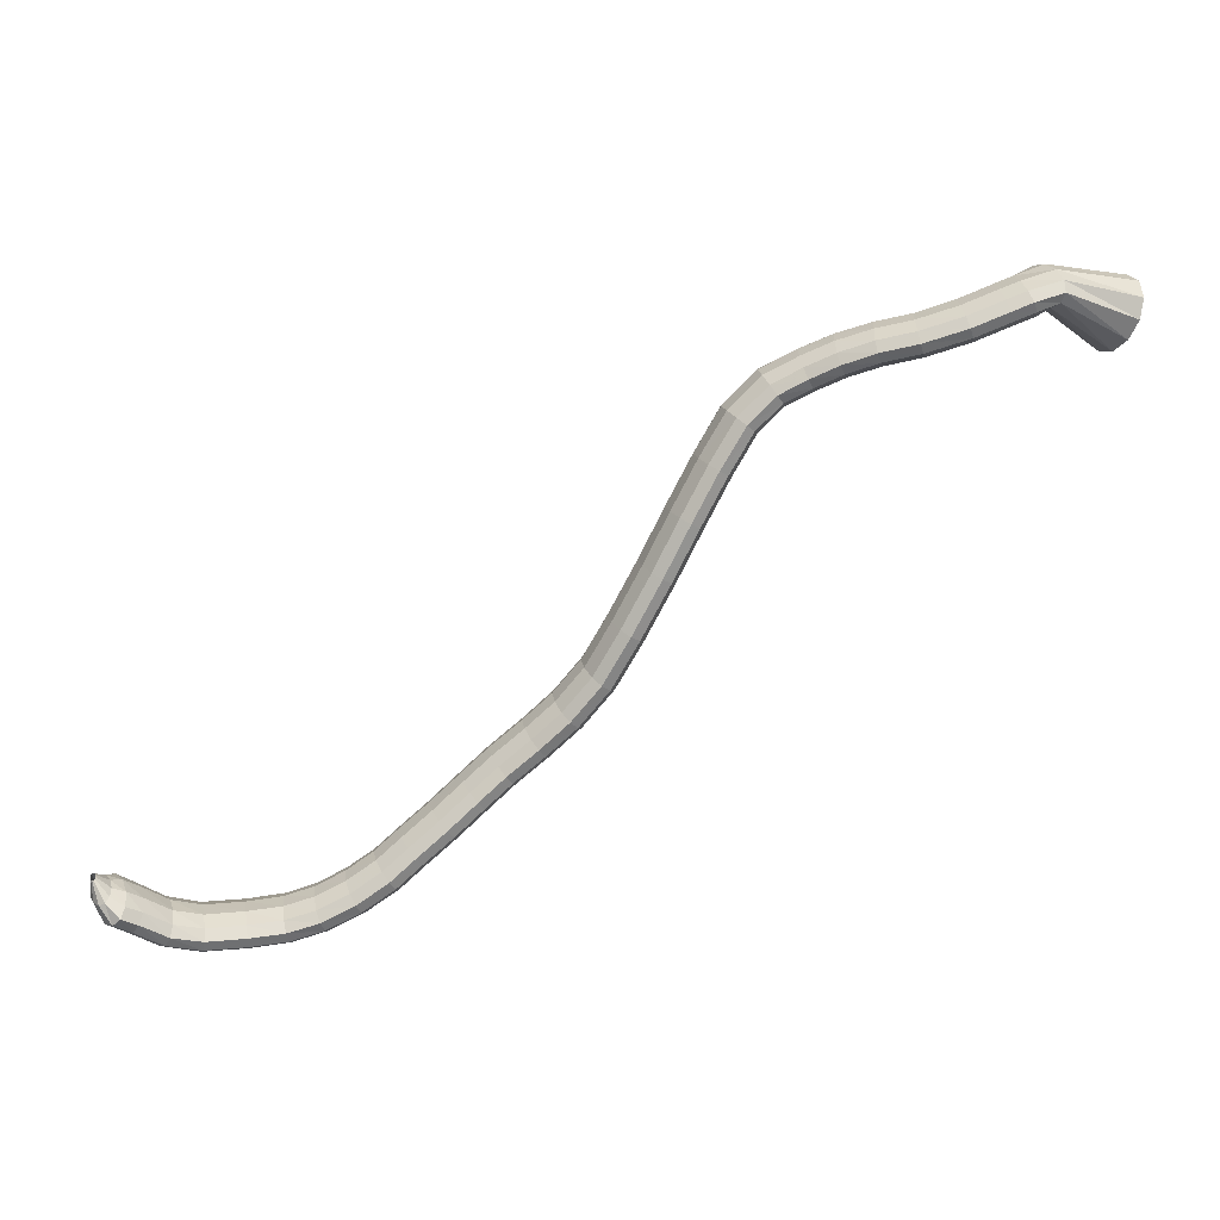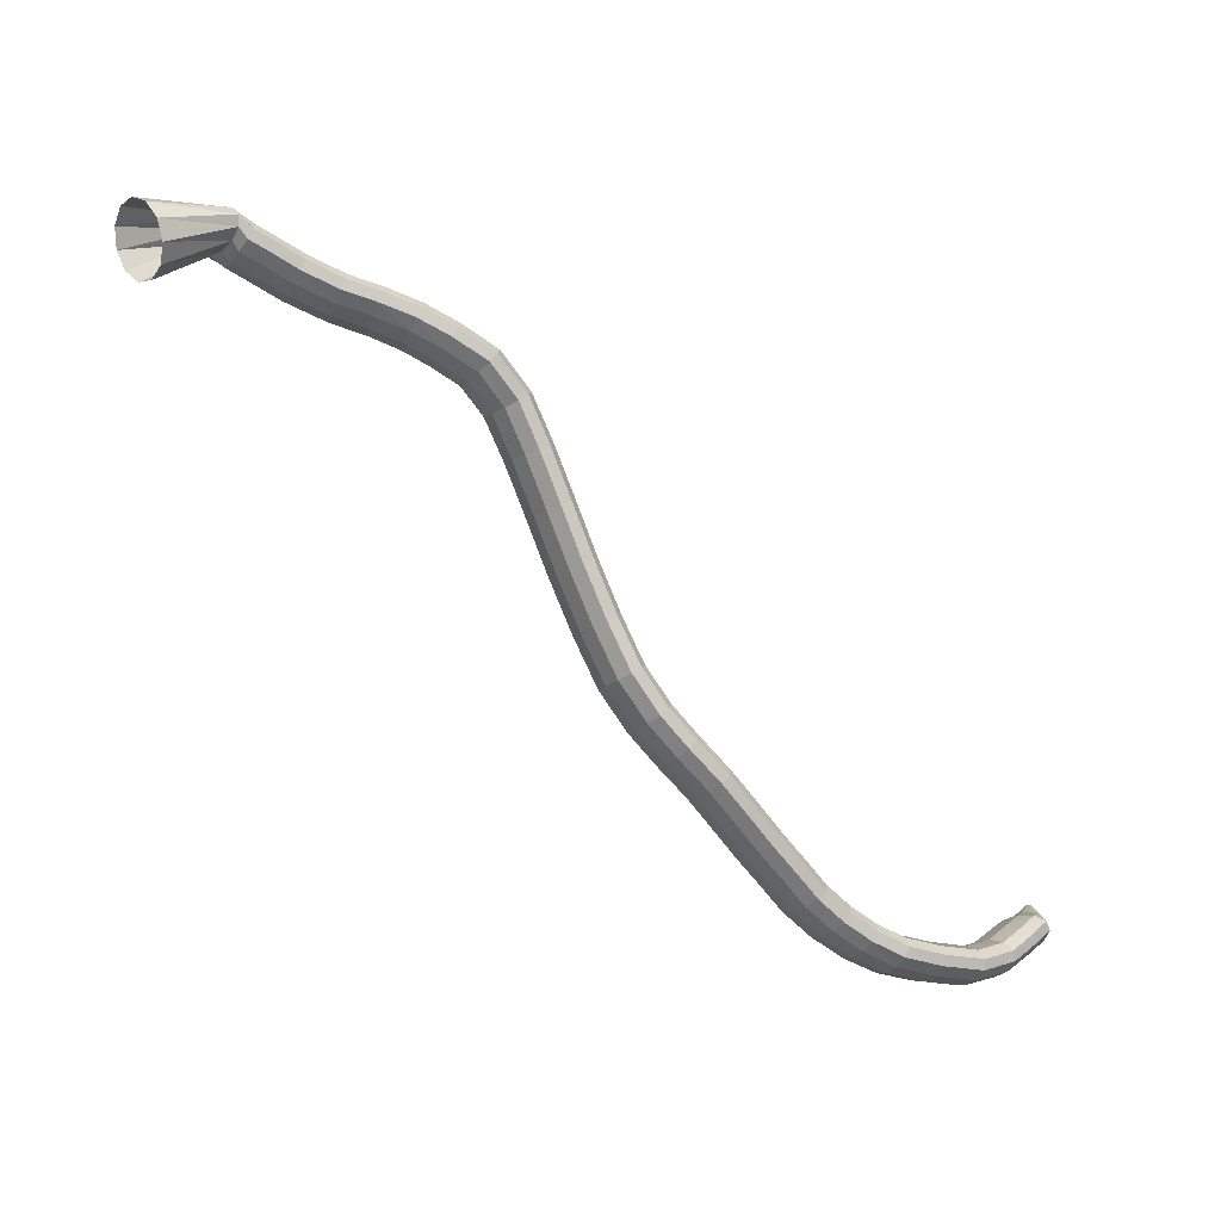
<metadata>
{"format":"obj","ext":"obj","renderer":"f3d","projection":"perspective","resolution":1024,"background":"white","views":[{"elev":24.9,"azim":172.1,"up":"+Y"},{"elev":-21.0,"azim":-26.0,"up":"+Y"}]}
</metadata>
<code>
g tube1
v 154 154.3 163.7
v 153.1 155.1 161.1
v 151.8 157 159.5
v 150.6 159.6 159.4
v 149.8 161.9 160.8
v 149.7 163.2 163.3
v 150.3 163.2 166
v 151.4 161.8 168.2
v 152.7 159.4 169.1
v 153.7 156.9 168.4
v 154.2 155 166.4
v 154 154.3 163.7
v 162.6 161.1 161.8
v 162 161.6 159.2
v 161.3 162.7 157.5
v 160.9 164.1 157.3
v 160.8 165.3 158.5
v 161.1 165.9 160.9
v 161.6 165.7 163.7
v 162.3 164.9 165.9
v 162.8 163.6 166.9
v 163.1 162.2 166.4
v 163 161.3 164.5
v 162.6 161.1 161.8
v 163.8 160.1 161.6
v 163.9 160.7 158.9
v 164.3 161.8 157.2
v 164.8 163.1 156.9
v 165.3 164.2 158.2
v 165.6 164.7 160.6
v 165.6 164.5 163.4
v 165.4 163.6 165.7
v 164.9 162.3 166.7
v 164.4 161 166.2
v 164 160.2 164.3
v 163.8 160.1 161.6
v 166.3 159.1 161.6
v 166.5 159.7 159
v 167 160.8 157.2
v 167.5 162.1 156.9
v 167.9 163.2 158.2
v 168.1 163.8 160.6
v 168 163.6 163.4
v 167.6 162.7 165.7
v 167.1 161.4 166.8
v 166.6 160.2 166.3
v 166.3 159.3 164.3
v 166.3 159.1 161.6
v 170.9 157.3 161.6
v 171.3 157.8 159
v 171.8 158.9 157.2
v 172.4 160.3 157
v 172.7 161.4 158.2
v 172.7 162 160.6
v 172.5 161.8 163.4
v 172 161 165.7
v 171.5 159.7 166.8
v 171 158.4 166.3
v 170.8 157.5 164.4
v 170.9 157.3 161.6
v 176.4 155.4 162.3
v 177 155.9 159.7
v 177.7 157 158
v 178.1 158.3 157.7
v 178.3 159.5 159
v 178 160.2 161.4
v 177.5 160.1 164.1
v 176.9 159.3 166.4
v 176.3 158 167.4
v 176 156.7 166.9
v 176 155.7 165
v 176.4 155.4 162.3
v 181.1 154.2 163.4
v 181.8 154.6 160.8
v 182.5 155.7 159.1
v 183 157 158.8
v 183.1 158.2 160.1
v 182.8 158.9 162.4
v 182.1 158.9 165.2
v 181.3 158.1 167.4
v 180.7 156.9 168.5
v 180.4 155.5 167.9
v 180.5 154.5 166.1
v 181.1 154.2 163.4
v 185.2 152.7 164.4
v 185.9 153.1 161.8
v 186.7 154.1 160.1
v 187.3 155.4 159.8
v 187.5 156.5 161.1
v 187.3 157.2 163.5
v 186.7 157.2 166.2
v 185.9 156.5 168.5
v 185.2 155.3 169.5
v 184.8 154.1 169
v 184.8 153.1 167.1
v 185.2 152.7 164.4
v 189.1 150.8 165.2
v 189.6 151.3 162.6
v 190.3 152.2 160.8
v 191 153.5 160.5
v 191.4 154.6 161.8
v 191.4 155.3 164.2
v 191 155.2 167
v 190.4 154.5 169.3
v 189.7 153.3 170.3
v 189.1 152.1 169.8
v 188.9 151.2 167.9
v 189.1 150.8 165.2
v 193.1 148.8 165.5
v 193.3 149.4 162.9
v 193.9 150.4 161.1
v 194.7 151.6 160.8
v 195.4 152.5 162
v 195.9 152.9 164.4
v 195.9 152.7 167.2
v 195.5 151.9 169.6
v 194.7 150.8 170.6
v 193.9 149.7 170.2
v 193.3 148.9 168.2
v 193.1 148.8 165.5
v 196.6 145.6 164.7
v 196.7 146.3 162.1
v 197.4 147.2 160.3
v 198.5 148.2 160
v 199.5 148.8 161.2
v 200.3 148.9 163.6
v 200.5 148.5 166.3
v 200.1 147.7 168.6
v 199.2 146.7 169.7
v 198.1 145.8 169.3
v 197.2 145.4 167.4
v 196.6 145.6 164.7
v 199.9 140.6 163.6
v 200 141.3 161
v 200.8 142.2 159.2
v 201.9 142.9 158.8
v 203.1 143.4 160
v 203.9 143.4 162.3
v 204.2 142.9 165.1
v 203.7 142.1 167.4
v 202.7 141.2 168.5
v 201.5 140.6 168.1
v 200.4 140.3 166.3
v 199.9 140.6 163.6
v 203.4 134.5 162.2
v 203.6 135.2 159.6
v 204.4 136 157.8
v 205.6 136.7 157.4
v 206.8 137.2 158.6
v 207.6 137.2 160.9
v 207.8 136.7 163.7
v 207.3 135.9 166
v 206.3 135.1 167.1
v 205 134.5 166.7
v 204 134.2 164.9
v 203.4 134.5 162.2
v 207 128.1 160.9
v 207.2 128.7 158.3
v 208 129.5 156.5
v 209.2 130.2 156.1
v 210.4 130.7 157.3
v 211.2 130.7 159.6
v 211.4 130.3 162.4
v 210.8 129.6 164.7
v 209.8 128.8 165.9
v 208.6 128.1 165.4
v 207.5 127.9 163.6
v 207 128.1 160.9
v 211 121.3 159.8
v 211.2 121.8 157.1
v 212.1 122.5 155.3
v 213.2 123.3 154.9
v 214.4 123.8 156.1
v 215.1 123.9 158.5
v 215.3 123.6 161.3
v 214.7 122.9 163.6
v 213.6 122.2 164.7
v 212.4 121.5 164.3
v 211.4 121.2 162.5
v 211 121.3 159.8
v 214.7 115.1 159.2
v 215 115.6 156.5
v 215.8 116.3 154.7
v 216.9 117.2 154.3
v 218 117.8 155.5
v 218.7 118.1 157.9
v 218.7 117.9 160.7
v 218.1 117.2 163.1
v 217.1 116.4 164.2
v 216 115.6 163.7
v 215.1 115.1 161.9
v 214.7 115.1 159.2
v 218.9 110.3 158.7
v 219.2 110.8 156
v 219.9 111.6 154.2
v 220.9 112.6 153.9
v 221.8 113.5 155.1
v 222.4 113.8 157.5
v 222.4 113.6 160.3
v 221.9 112.9 162.7
v 221 111.9 163.8
v 220 111 163.3
v 219.2 110.3 161.4
v 218.9 110.3 158.7
v 223.1 106.6 158.4
v 223.3 107.1 155.8
v 224 108.1 154
v 224.9 109.2 153.7
v 225.7 110.1 154.9
v 226.2 110.4 157.3
v 226.3 110.2 160.1
v 225.8 109.4 162.4
v 225 108.3 163.5
v 224.1 107.3 163
v 223.4 106.6 161.1
v 223.1 106.6 158.4
v 227.5 103.1 157.9
v 227.6 103.8 155.3
v 228.2 104.8 153.5
v 229 106 153.2
v 229.9 106.8 154.4
v 230.5 107.1 156.8
v 230.7 106.8 159.6
v 230.4 105.9 161.9
v 229.6 104.8 163
v 228.7 103.7 162.5
v 228 103.1 160.7
v 227.5 103.1 157.9
v 231.3 100.1 157.1
v 231.3 100.8 154.5
v 231.8 101.9 152.7
v 232.7 103 152.4
v 233.6 103.9 153.6
v 234.3 104.1 156
v 234.6 103.6 158.8
v 234.4 102.7 161.1
v 233.7 101.5 162.2
v 232.7 100.5 161.7
v 231.9 99.97 159.8
v 231.3 100.1 157.1
v 235.3 96.88 156.2
v 235.3 97.6 153.5
v 235.8 98.71 151.8
v 236.6 99.86 151.5
v 237.5 100.7 152.7
v 238.2 100.9 155.1
v 238.5 100.5 157.8
v 238.3 99.53 160.1
v 237.6 98.35 161.2
v 236.7 97.32 160.7
v 235.9 96.78 158.8
v 235.3 96.88 156.2
v 239.4 93.78 155.3
v 239.4 94.49 152.7
v 239.9 95.6 150.9
v 240.7 96.75 150.6
v 241.6 97.58 151.8
v 242.3 97.82 154.2
v 242.6 97.4 157
v 242.3 96.45 159.3
v 241.6 95.28 160.4
v 240.7 94.24 159.9
v 239.9 93.68 158
v 239.4 93.78 155.3
v 242.8 91.11 154.6
v 242.8 91.77 151.9
v 243.3 92.86 150.2
v 244.1 94.05 149.8
v 244.9 94.95 151.1
v 245.5 95.27 153.5
v 245.7 94.93 156.3
v 245.4 94.01 158.6
v 244.8 92.83 159.6
v 243.9 91.74 159.2
v 243.2 91.1 157.3
v 242.8 91.11 154.6
v 247 88.47 154.2
v 247.2 89.03 151.5
v 247.7 90.1 149.7
v 248.4 91.35 149.4
v 249 92.37 150.7
v 249.4 92.84 153.1
v 249.4 92.61 155.9
v 249 91.76 158.2
v 248.4 90.55 159.3
v 247.7 89.37 158.8
v 247.2 88.59 156.9
v 247 88.47 154.2
v 251.5 86.28 154.1
v 251.8 86.8 151.5
v 252.3 87.88 149.7
v 252.9 89.19 149.4
v 253.3 90.31 150.7
v 253.4 90.87 153.1
v 253.2 90.71 155.9
v 252.8 89.88 158.2
v 252.2 88.63 159.3
v 251.7 87.37 158.8
v 251.4 86.49 156.9
v 251.5 86.28 154.1
v 256.3 84.66 154.5
v 256.5 85.26 151.8
v 256.9 86.44 150.1
v 257.2 87.83 149.8
v 257.3 88.99 151.1
v 257.3 89.55 153.5
v 257.2 89.33 156.3
v 256.9 88.4 158.6
v 256.5 87.06 159.7
v 256.3 85.72 159.1
v 256.2 84.83 157.2
v 256.3 84.66 154.5
v 261.8 84.15 154.5
v 261.8 84.81 151.9
v 261.9 86.04 150.2
v 261.9 87.47 149.9
v 262 88.63 151.2
v 262 89.16 153.6
v 262 88.89 156.4
v 262 87.9 158.7
v 262 86.52 159.7
v 261.9 85.17 159.2
v 261.9 84.29 157.3
v 261.8 84.15 154.5
v 268 84.26 154.4
v 267.7 84.9 151.7
v 267.4 86.11 150
v 267.2 87.52 149.7
v 267.1 88.67 151
v 267.2 89.21 153.5
v 267.4 88.95 156.3
v 267.7 87.99 158.5
v 267.9 86.62 159.6
v 268.1 85.29 159
v 268.1 84.41 157.1
v 268 84.26 154.4
v 273.2 85.98 153.9
v 272.7 86.45 151.3
v 272 87.48 149.6
v 271.3 88.74 149.3
v 270.9 89.84 150.6
v 270.9 90.42 153
v 271.3 90.3 155.8
v 271.9 89.52 158.1
v 272.7 88.32 159.1
v 273.2 87.1 158.6
v 273.4 86.22 156.6
v 273.2 85.98 153.9
v 277.3 88.84 153.4
v 276.6 89.17 150.8
v 275.7 90.04 149.1
v 274.8 91.18 148.8
v 274.3 92.23 150.1
v 274.3 92.85 152.5
v 274.8 92.85 155.3
v 275.6 92.23 157.5
v 276.5 91.18 158.6
v 277.2 90.04 158
v 277.5 89.17 156.1
v 277.3 88.84 153.4
v 279.9 90.69 152.9
v 279.1 90.83 150.3
v 278 91.5 148.6
v 277 92.49 148.3
v 276.3 93.49 149.6
v 276.3 94.18 152
v 276.8 94.33 154.7
v 277.8 93.91 157
v 278.9 93.04 158
v 279.7 92 157.5
v 280.1 91.12 155.6
v 279.9 90.69 152.9
v 280.7 93.54 152.7
v 280.2 93.48 151.1
v 279.5 93.66 150
v 278.8 94.02 149.9
v 278.2 94.46 150.6
v 278 94.82 152
v 278.2 94.99 153.7
v 278.8 94.93 155.1
v 279.6 94.65 155.7
v 280.3 94.23 155.4
v 280.7 93.82 154.3
v 280.7 93.54 152.7
v 280.5 96.18 152.4
v 280.4 96.16 152
v 280.2 96.19 151.8
v 280 96.26 151.7
v 279.8 96.34 151.9
v 279.8 96.42 152.3
v 279.8 96.46 152.7
v 279.9 96.46 153
v 280.1 96.41 153.2
v 280.3 96.33 153.1
v 280.5 96.24 152.8
v 280.5 96.18 152.4
f 1 2 14
f 14 13 1
f 2 3 15
f 15 14 2
f 3 4 16
f 16 15 3
f 4 5 17
f 17 16 4
f 5 6 18
f 18 17 5
f 6 7 19
f 19 18 6
f 7 8 20
f 20 19 7
f 8 9 21
f 21 20 8
f 9 10 22
f 22 21 9
f 10 11 23
f 23 22 10
f 11 12 24
f 24 23 11
f 13 14 26
f 26 25 13
f 14 15 27
f 27 26 14
f 15 16 28
f 28 27 15
f 16 17 29
f 29 28 16
f 17 18 30
f 30 29 17
f 18 19 31
f 31 30 18
f 19 20 32
f 32 31 19
f 20 21 33
f 33 32 20
f 21 22 34
f 34 33 21
f 22 23 35
f 35 34 22
f 23 24 36
f 36 35 23
f 25 26 38
f 38 37 25
f 26 27 39
f 39 38 26
f 27 28 40
f 40 39 27
f 28 29 41
f 41 40 28
f 29 30 42
f 42 41 29
f 30 31 43
f 43 42 30
f 31 32 44
f 44 43 31
f 32 33 45
f 45 44 32
f 33 34 46
f 46 45 33
f 34 35 47
f 47 46 34
f 35 36 48
f 48 47 35
f 37 38 50
f 50 49 37
f 38 39 51
f 51 50 38
f 39 40 52
f 52 51 39
f 40 41 53
f 53 52 40
f 41 42 54
f 54 53 41
f 42 43 55
f 55 54 42
f 43 44 56
f 56 55 43
f 44 45 57
f 57 56 44
f 45 46 58
f 58 57 45
f 46 47 59
f 59 58 46
f 47 48 60
f 60 59 47
f 49 50 62
f 62 61 49
f 50 51 63
f 63 62 50
f 51 52 64
f 64 63 51
f 52 53 65
f 65 64 52
f 53 54 66
f 66 65 53
f 54 55 67
f 67 66 54
f 55 56 68
f 68 67 55
f 56 57 69
f 69 68 56
f 57 58 70
f 70 69 57
f 58 59 71
f 71 70 58
f 59 60 72
f 72 71 59
f 61 62 74
f 74 73 61
f 62 63 75
f 75 74 62
f 63 64 76
f 76 75 63
f 64 65 77
f 77 76 64
f 65 66 78
f 78 77 65
f 66 67 79
f 79 78 66
f 67 68 80
f 80 79 67
f 68 69 81
f 81 80 68
f 69 70 82
f 82 81 69
f 70 71 83
f 83 82 70
f 71 72 84
f 84 83 71
f 73 74 86
f 86 85 73
f 74 75 87
f 87 86 74
f 75 76 88
f 88 87 75
f 76 77 89
f 89 88 76
f 77 78 90
f 90 89 77
f 78 79 91
f 91 90 78
f 79 80 92
f 92 91 79
f 80 81 93
f 93 92 80
f 81 82 94
f 94 93 81
f 82 83 95
f 95 94 82
f 83 84 96
f 96 95 83
f 85 86 98
f 98 97 85
f 86 87 99
f 99 98 86
f 87 88 100
f 100 99 87
f 88 89 101
f 101 100 88
f 89 90 102
f 102 101 89
f 90 91 103
f 103 102 90
f 91 92 104
f 104 103 91
f 92 93 105
f 105 104 92
f 93 94 106
f 106 105 93
f 94 95 107
f 107 106 94
f 95 96 108
f 108 107 95
f 97 98 110
f 110 109 97
f 98 99 111
f 111 110 98
f 99 100 112
f 112 111 99
f 100 101 113
f 113 112 100
f 101 102 114
f 114 113 101
f 102 103 115
f 115 114 102
f 103 104 116
f 116 115 103
f 104 105 117
f 117 116 104
f 105 106 118
f 118 117 105
f 106 107 119
f 119 118 106
f 107 108 120
f 120 119 107
f 109 110 122
f 122 121 109
f 110 111 123
f 123 122 110
f 111 112 124
f 124 123 111
f 112 113 125
f 125 124 112
f 113 114 126
f 126 125 113
f 114 115 127
f 127 126 114
f 115 116 128
f 128 127 115
f 116 117 129
f 129 128 116
f 117 118 130
f 130 129 117
f 118 119 131
f 131 130 118
f 119 120 132
f 132 131 119
f 121 122 134
f 134 133 121
f 122 123 135
f 135 134 122
f 123 124 136
f 136 135 123
f 124 125 137
f 137 136 124
f 125 126 138
f 138 137 125
f 126 127 139
f 139 138 126
f 127 128 140
f 140 139 127
f 128 129 141
f 141 140 128
f 129 130 142
f 142 141 129
f 130 131 143
f 143 142 130
f 131 132 144
f 144 143 131
f 133 134 146
f 146 145 133
f 134 135 147
f 147 146 134
f 135 136 148
f 148 147 135
f 136 137 149
f 149 148 136
f 137 138 150
f 150 149 137
f 138 139 151
f 151 150 138
f 139 140 152
f 152 151 139
f 140 141 153
f 153 152 140
f 141 142 154
f 154 153 141
f 142 143 155
f 155 154 142
f 143 144 156
f 156 155 143
f 145 146 158
f 158 157 145
f 146 147 159
f 159 158 146
f 147 148 160
f 160 159 147
f 148 149 161
f 161 160 148
f 149 150 162
f 162 161 149
f 150 151 163
f 163 162 150
f 151 152 164
f 164 163 151
f 152 153 165
f 165 164 152
f 153 154 166
f 166 165 153
f 154 155 167
f 167 166 154
f 155 156 168
f 168 167 155
f 157 158 170
f 170 169 157
f 158 159 171
f 171 170 158
f 159 160 172
f 172 171 159
f 160 161 173
f 173 172 160
f 161 162 174
f 174 173 161
f 162 163 175
f 175 174 162
f 163 164 176
f 176 175 163
f 164 165 177
f 177 176 164
f 165 166 178
f 178 177 165
f 166 167 179
f 179 178 166
f 167 168 180
f 180 179 167
f 169 170 182
f 182 181 169
f 170 171 183
f 183 182 170
f 171 172 184
f 184 183 171
f 172 173 185
f 185 184 172
f 173 174 186
f 186 185 173
f 174 175 187
f 187 186 174
f 175 176 188
f 188 187 175
f 176 177 189
f 189 188 176
f 177 178 190
f 190 189 177
f 178 179 191
f 191 190 178
f 179 180 192
f 192 191 179
f 181 182 194
f 194 193 181
f 182 183 195
f 195 194 182
f 183 184 196
f 196 195 183
f 184 185 197
f 197 196 184
f 185 186 198
f 198 197 185
f 186 187 199
f 199 198 186
f 187 188 200
f 200 199 187
f 188 189 201
f 201 200 188
f 189 190 202
f 202 201 189
f 190 191 203
f 203 202 190
f 191 192 204
f 204 203 191
f 193 194 206
f 206 205 193
f 194 195 207
f 207 206 194
f 195 196 208
f 208 207 195
f 196 197 209
f 209 208 196
f 197 198 210
f 210 209 197
f 198 199 211
f 211 210 198
f 199 200 212
f 212 211 199
f 200 201 213
f 213 212 200
f 201 202 214
f 214 213 201
f 202 203 215
f 215 214 202
f 203 204 216
f 216 215 203
f 205 206 218
f 218 217 205
f 206 207 219
f 219 218 206
f 207 208 220
f 220 219 207
f 208 209 221
f 221 220 208
f 209 210 222
f 222 221 209
f 210 211 223
f 223 222 210
f 211 212 224
f 224 223 211
f 212 213 225
f 225 224 212
f 213 214 226
f 226 225 213
f 214 215 227
f 227 226 214
f 215 216 228
f 228 227 215
f 217 218 230
f 230 229 217
f 218 219 231
f 231 230 218
f 219 220 232
f 232 231 219
f 220 221 233
f 233 232 220
f 221 222 234
f 234 233 221
f 222 223 235
f 235 234 222
f 223 224 236
f 236 235 223
f 224 225 237
f 237 236 224
f 225 226 238
f 238 237 225
f 226 227 239
f 239 238 226
f 227 228 240
f 240 239 227
f 229 230 242
f 242 241 229
f 230 231 243
f 243 242 230
f 231 232 244
f 244 243 231
f 232 233 245
f 245 244 232
f 233 234 246
f 246 245 233
f 234 235 247
f 247 246 234
f 235 236 248
f 248 247 235
f 236 237 249
f 249 248 236
f 237 238 250
f 250 249 237
f 238 239 251
f 251 250 238
f 239 240 252
f 252 251 239
f 241 242 254
f 254 253 241
f 242 243 255
f 255 254 242
f 243 244 256
f 256 255 243
f 244 245 257
f 257 256 244
f 245 246 258
f 258 257 245
f 246 247 259
f 259 258 246
f 247 248 260
f 260 259 247
f 248 249 261
f 261 260 248
f 249 250 262
f 262 261 249
f 250 251 263
f 263 262 250
f 251 252 264
f 264 263 251
f 253 254 266
f 266 265 253
f 254 255 267
f 267 266 254
f 255 256 268
f 268 267 255
f 256 257 269
f 269 268 256
f 257 258 270
f 270 269 257
f 258 259 271
f 271 270 258
f 259 260 272
f 272 271 259
f 260 261 273
f 273 272 260
f 261 262 274
f 274 273 261
f 262 263 275
f 275 274 262
f 263 264 276
f 276 275 263
f 265 266 278
f 278 277 265
f 266 267 279
f 279 278 266
f 267 268 280
f 280 279 267
f 268 269 281
f 281 280 268
f 269 270 282
f 282 281 269
f 270 271 283
f 283 282 270
f 271 272 284
f 284 283 271
f 272 273 285
f 285 284 272
f 273 274 286
f 286 285 273
f 274 275 287
f 287 286 274
f 275 276 288
f 288 287 275
f 277 278 290
f 290 289 277
f 278 279 291
f 291 290 278
f 279 280 292
f 292 291 279
f 280 281 293
f 293 292 280
f 281 282 294
f 294 293 281
f 282 283 295
f 295 294 282
f 283 284 296
f 296 295 283
f 284 285 297
f 297 296 284
f 285 286 298
f 298 297 285
f 286 287 299
f 299 298 286
f 287 288 300
f 300 299 287
f 289 290 302
f 302 301 289
f 290 291 303
f 303 302 290
f 291 292 304
f 304 303 291
f 292 293 305
f 305 304 292
f 293 294 306
f 306 305 293
f 294 295 307
f 307 306 294
f 295 296 308
f 308 307 295
f 296 297 309
f 309 308 296
f 297 298 310
f 310 309 297
f 298 299 311
f 311 310 298
f 299 300 312
f 312 311 299
f 301 302 314
f 314 313 301
f 302 303 315
f 315 314 302
f 303 304 316
f 316 315 303
f 304 305 317
f 317 316 304
f 305 306 318
f 318 317 305
f 306 307 319
f 319 318 306
f 307 308 320
f 320 319 307
f 308 309 321
f 321 320 308
f 309 310 322
f 322 321 309
f 310 311 323
f 323 322 310
f 311 312 324
f 324 323 311
f 313 314 326
f 326 325 313
f 314 315 327
f 327 326 314
f 315 316 328
f 328 327 315
f 316 317 329
f 329 328 316
f 317 318 330
f 330 329 317
f 318 319 331
f 331 330 318
f 319 320 332
f 332 331 319
f 320 321 333
f 333 332 320
f 321 322 334
f 334 333 321
f 322 323 335
f 335 334 322
f 323 324 336
f 336 335 323
f 325 326 338
f 338 337 325
f 326 327 339
f 339 338 326
f 327 328 340
f 340 339 327
f 328 329 341
f 341 340 328
f 329 330 342
f 342 341 329
f 330 331 343
f 343 342 330
f 331 332 344
f 344 343 331
f 332 333 345
f 345 344 332
f 333 334 346
f 346 345 333
f 334 335 347
f 347 346 334
f 335 336 348
f 348 347 335
f 337 338 350
f 350 349 337
f 338 339 351
f 351 350 338
f 339 340 352
f 352 351 339
f 340 341 353
f 353 352 340
f 341 342 354
f 354 353 341
f 342 343 355
f 355 354 342
f 343 344 356
f 356 355 343
f 344 345 357
f 357 356 344
f 345 346 358
f 358 357 345
f 346 347 359
f 359 358 346
f 347 348 360
f 360 359 347
f 349 350 362
f 362 361 349
f 350 351 363
f 363 362 350
f 351 352 364
f 364 363 351
f 352 353 365
f 365 364 352
f 353 354 366
f 366 365 353
f 354 355 367
f 367 366 354
f 355 356 368
f 368 367 355
f 356 357 369
f 369 368 356
f 357 358 370
f 370 369 357
f 358 359 371
f 371 370 358
f 359 360 372
f 372 371 359
f 361 362 374
f 374 373 361
f 362 363 375
f 375 374 362
f 363 364 376
f 376 375 363
f 364 365 377
f 377 376 364
f 365 366 378
f 378 377 365
f 366 367 379
f 379 378 366
f 367 368 380
f 380 379 367
f 368 369 381
f 381 380 368
f 369 370 382
f 382 381 369
f 370 371 383
f 383 382 370
f 371 372 384
f 384 383 371
f 373 374 386
f 386 385 373
f 374 375 387
f 387 386 374
f 375 376 388
f 388 387 375
f 376 377 389
f 389 388 376
f 377 378 390
f 390 389 377
f 378 379 391
f 391 390 378
f 379 380 392
f 392 391 379
f 380 381 393
f 393 392 380
f 381 382 394
f 394 393 381
f 382 383 395
f 395 394 382
f 383 384 396
f 396 395 383
g

</code>
